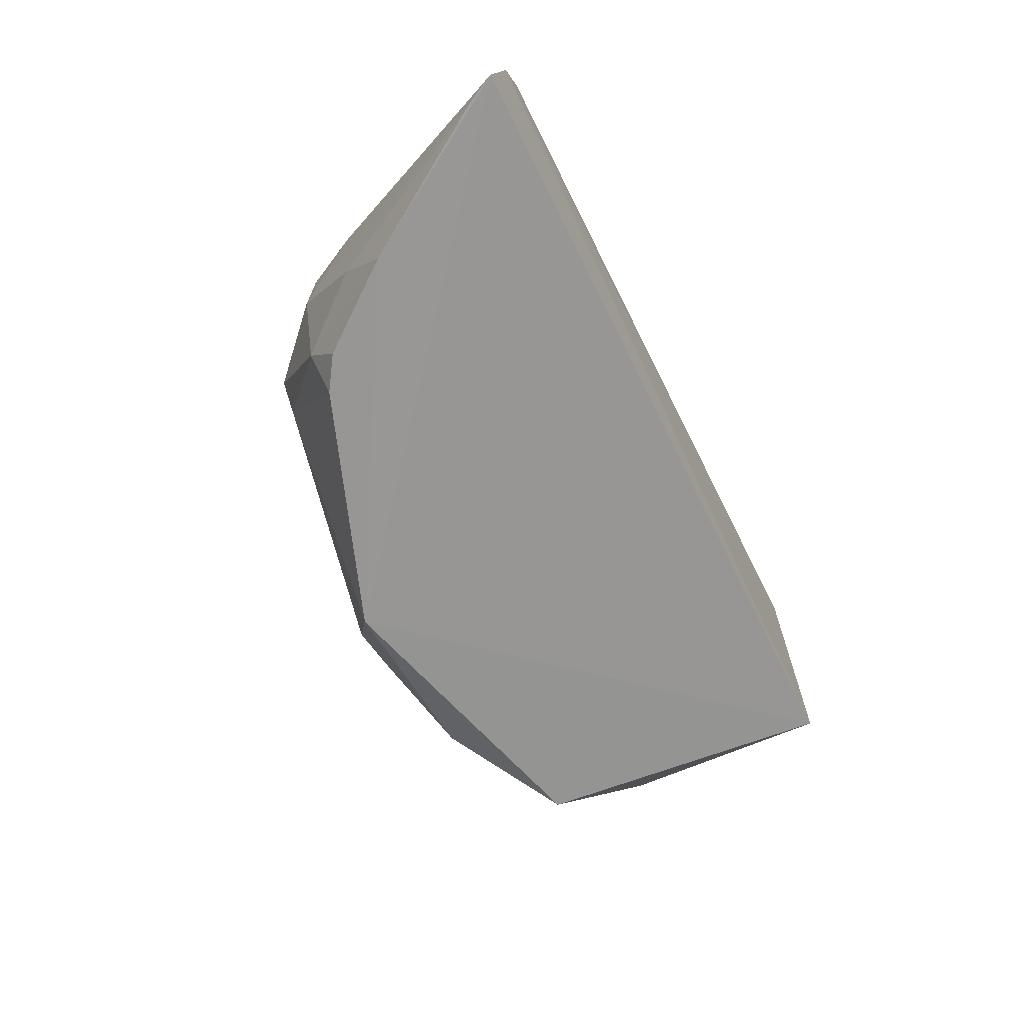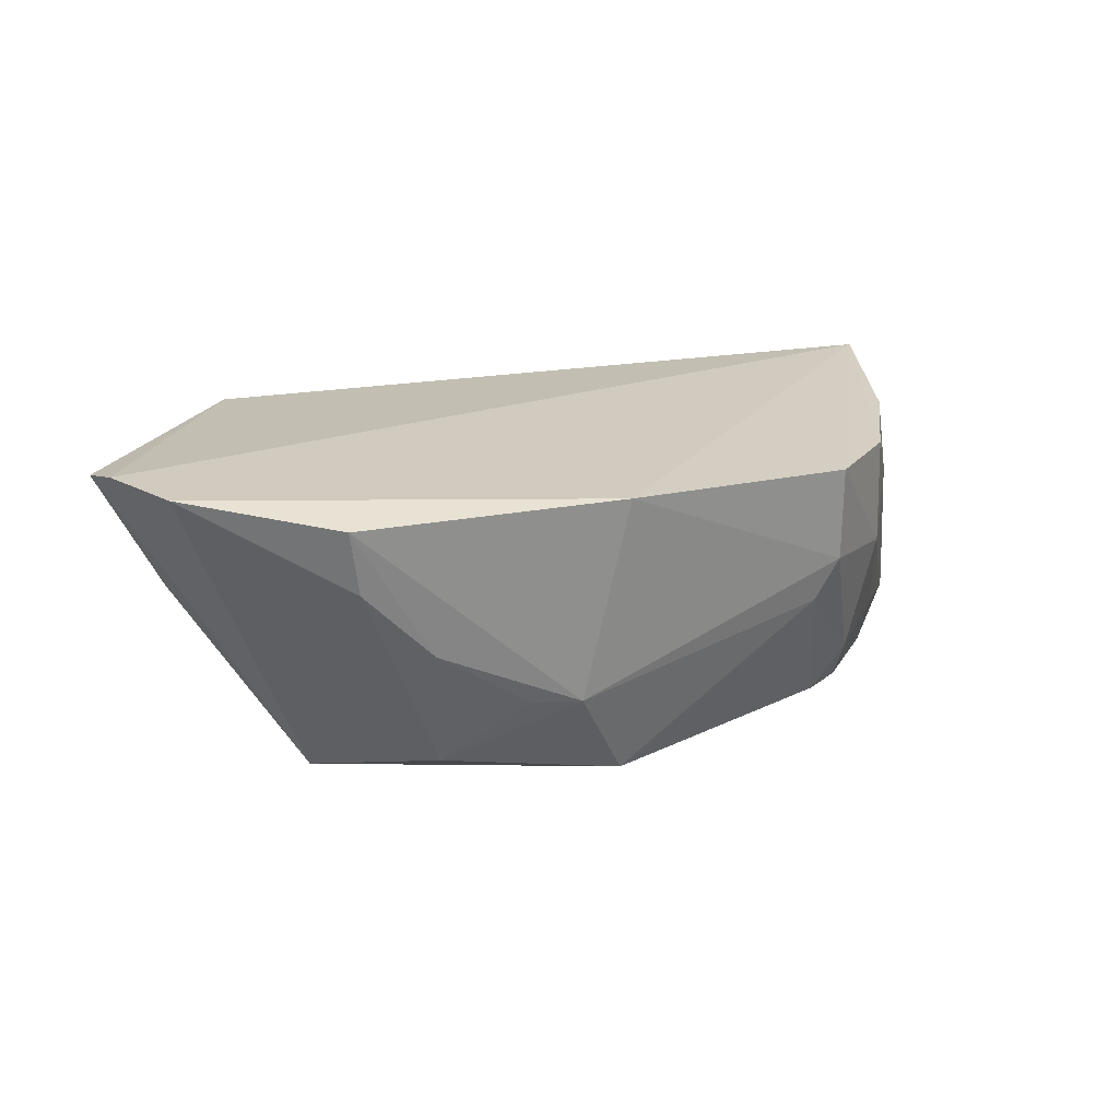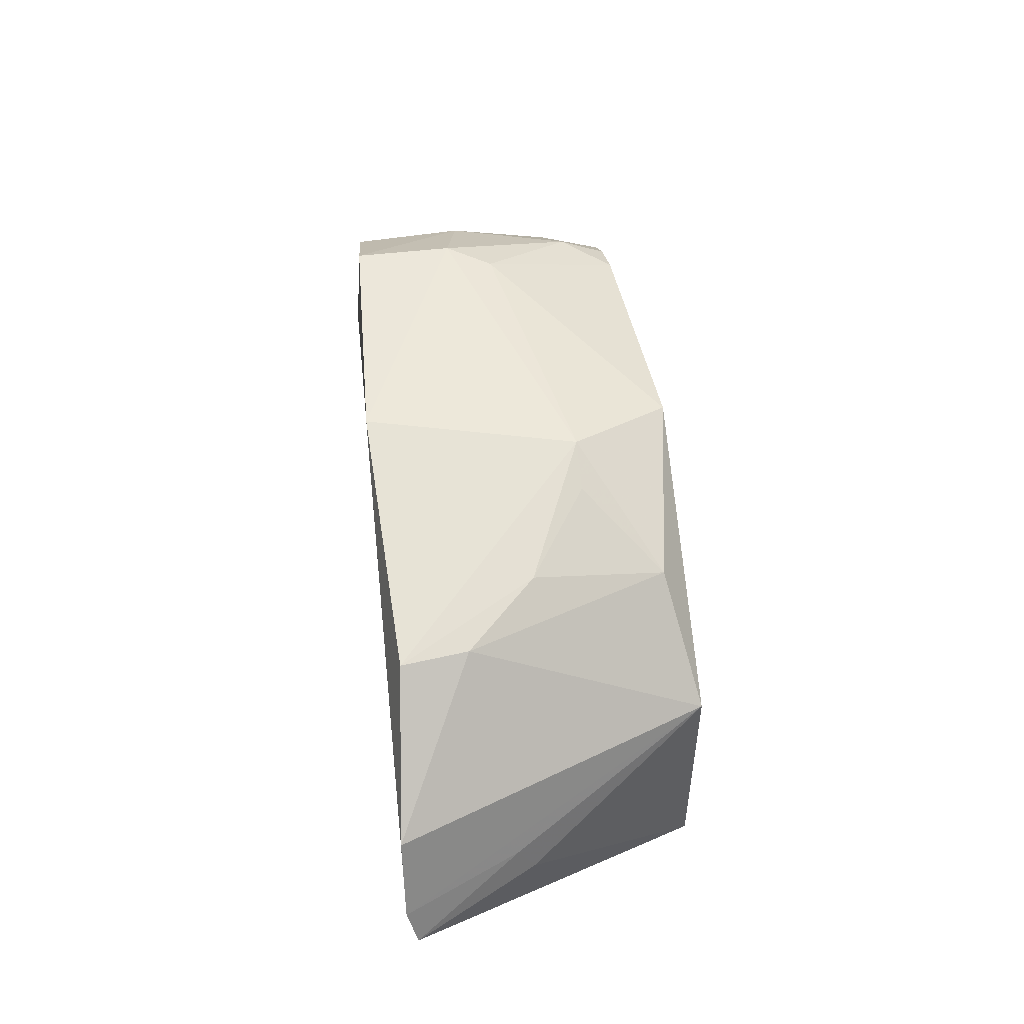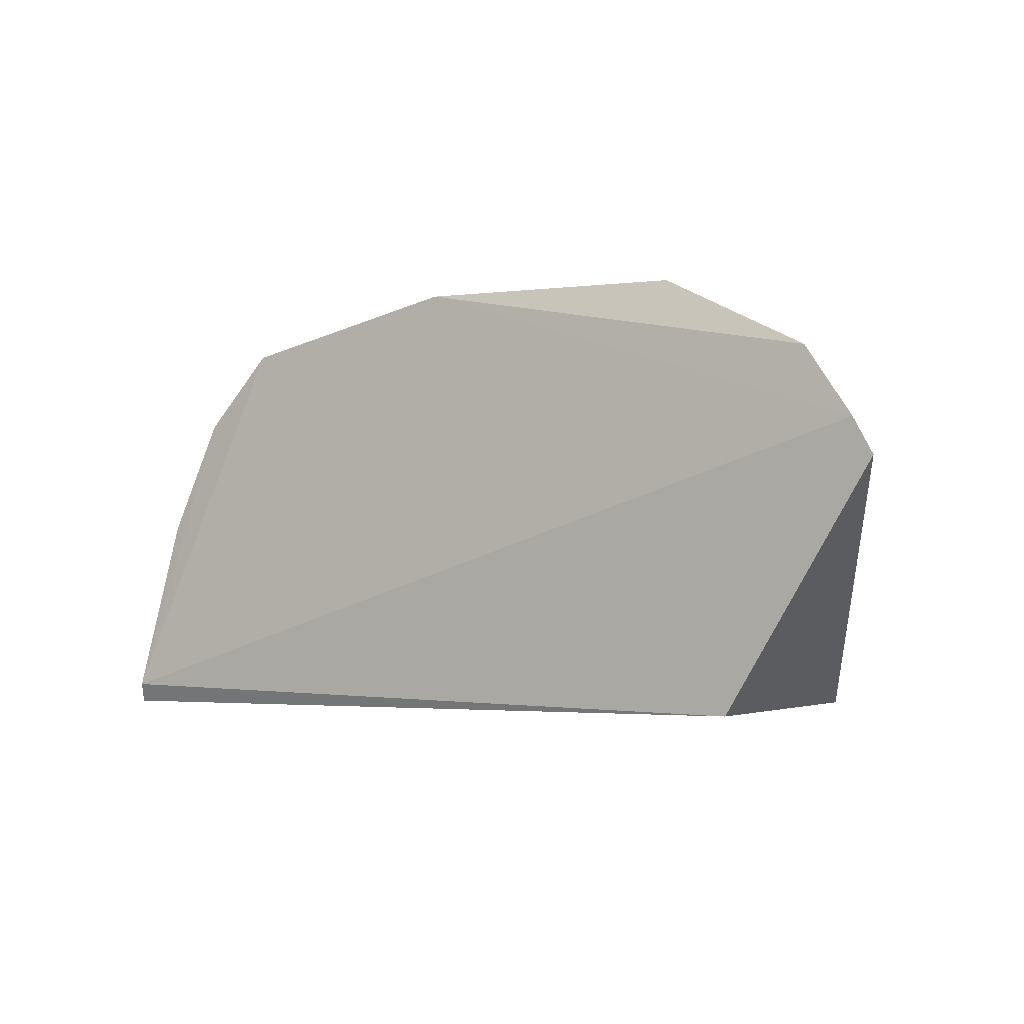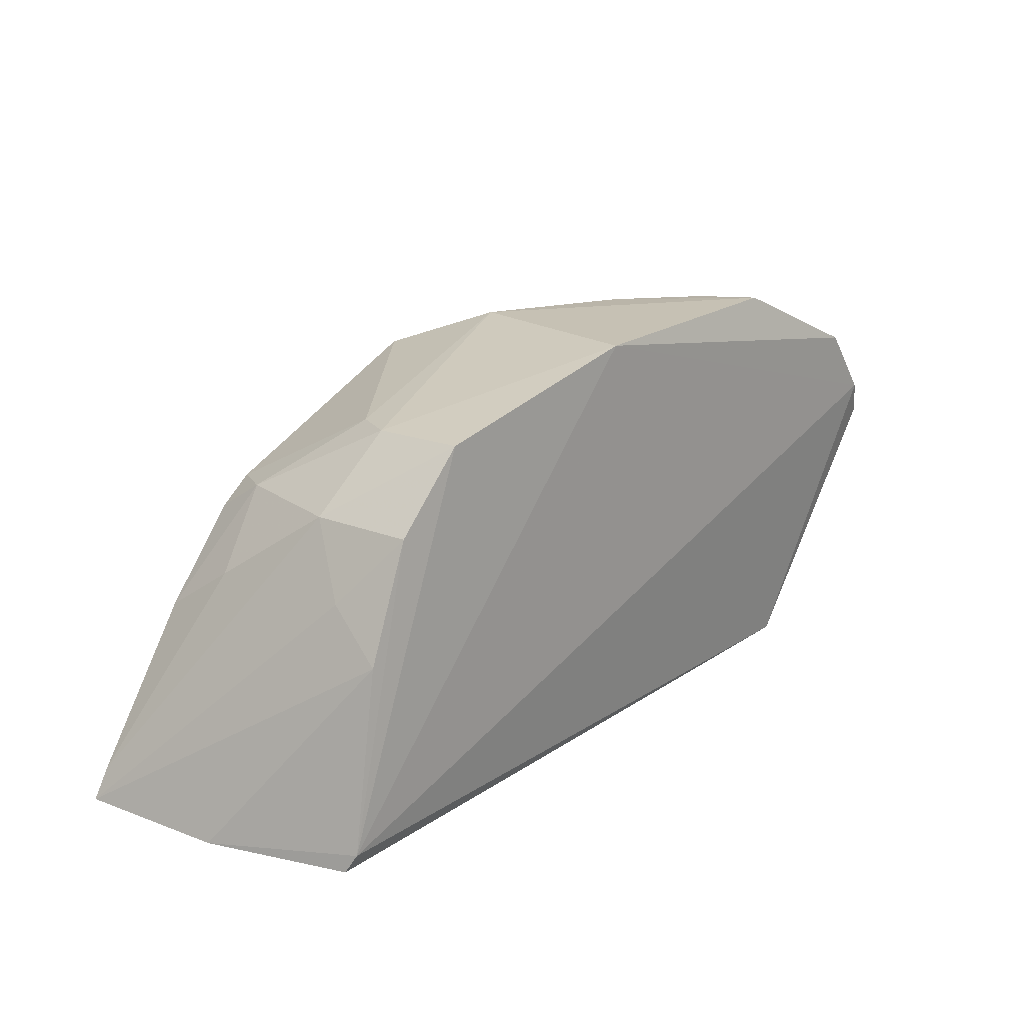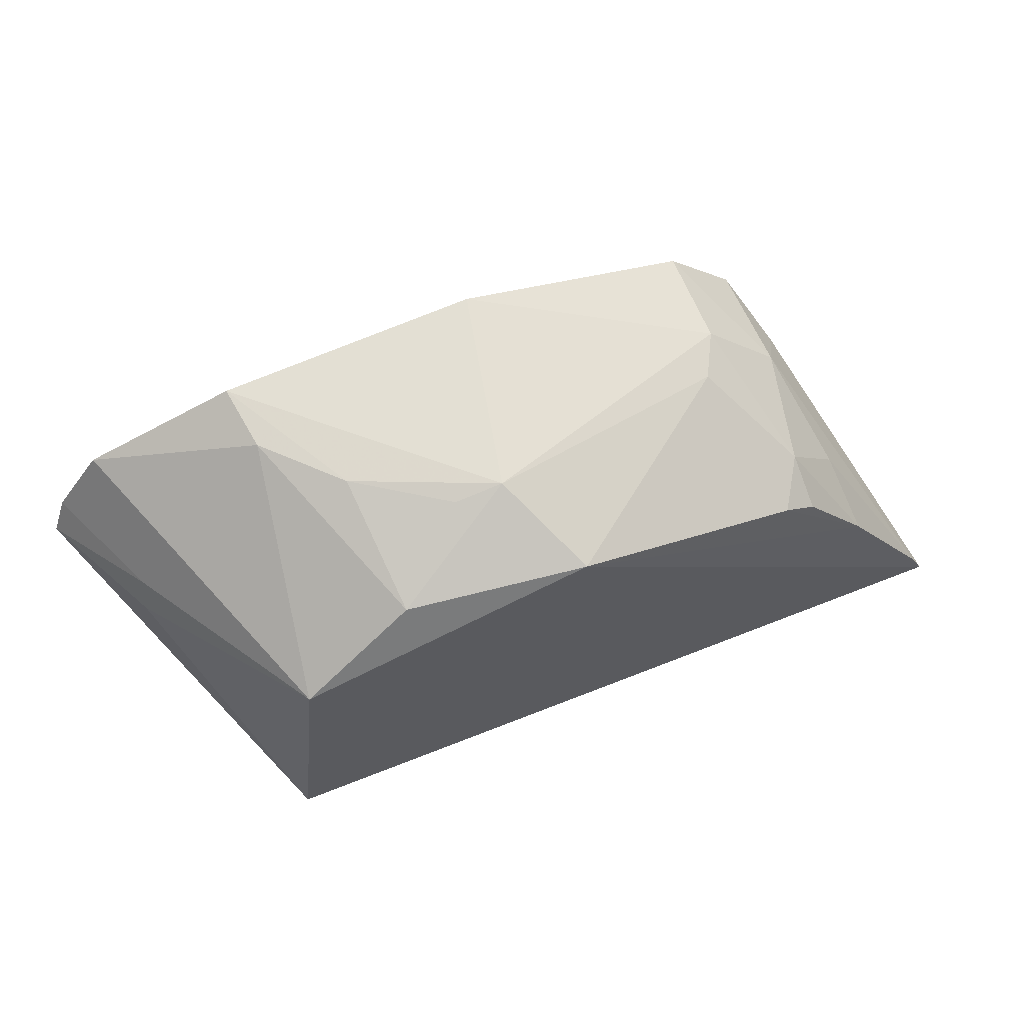
<metadata>
{"format":"obj","ext":"obj","renderer":"f3d","projection":"perspective","resolution":1024,"background":"white","views":[{"elev":-67.8,"azim":116.9,"up":"+Y"},{"elev":22.1,"azim":-15.6,"up":"+Y"},{"elev":63.2,"azim":-97.2,"up":"+Z"},{"elev":-2.7,"azim":-149.8,"up":"+Z"},{"elev":21.2,"azim":130.4,"up":"+Z"},{"elev":64.3,"azim":-22.1,"up":"+Z"}]}
</metadata>
<code>
v 0.3886 -0.004304 0.05079
v 0.4285 -0.007949 -0.01501
v 0.3893 0.09792 0.05648
v 0.1147 0.1049 0.1126
v 0.1469 -0.007576 -0.01253
v 0.3472 0.06326 0.122
v 0.3732 0.05791 0.09607
v 0.2657 -0.008264 0.1229
v 0.1469 0.09848 -0.01253
v 0.2632 0.1011 0.141
v 0.3848 0.02005 0.06822
v 0.3854 0.07705 0.07255
v 0.3519 -0.002834 0.09128
v 0.1584 -0.007051 0.09307
v 0.4059 0.09847 -0.01386
v 0.4205 0.04465 -0.01667
v 0.0916 0.103 0.07486
v 0.3466 0.09741 0.1238
v 0.2475 0.02709 0.1374
v 0.4231 -0.006964 -0.004189
v 0.3387 0.04738 0.1205
v 0.3633 0.01534 0.09479
v 0.4039 0.1022 -0.00691
v 0.09763 0.106 0.08756
v 0.1138 0.05917 0.07253
v 0.3717 0.09653 0.09722
v 0.1685 0.09836 0.1396
v 0.2006 0.00169 0.1195
v 0.3643 -0.001853 0.08309
v 0.116 0.06457 0.0837
v 0.1719 0.07462 0.1369
v 0.1968 0.04929 0.1362
v 0.2298 0.02759 0.1347
f 8 5 2
f 8 2 1
f 12 2 3
f 13 8 1
f 14 5 8
f 16 2 5
f 16 5 9
f 16 9 15
f 16 3 2
f 17 9 5
f 18 10 6
f 18 6 7
f 19 6 10
f 20 11 1
f 20 1 2
f 20 7 11
f 20 12 7
f 20 2 12
f 21 8 13
f 21 19 8
f 21 6 19
f 22 1 11
f 22 11 7
f 22 7 6
f 22 21 13
f 22 6 21
f 23 16 15
f 23 3 16
f 23 10 18
f 23 15 9
f 24 14 4
f 24 4 10
f 24 10 23
f 24 23 9
f 24 9 17
f 25 17 5
f 25 5 14
f 26 12 3
f 26 23 18
f 26 3 23
f 26 18 7
f 26 7 12
f 27 19 10
f 27 10 4
f 28 14 8
f 28 8 19
f 29 22 13
f 29 13 1
f 29 1 22
f 30 24 17
f 30 14 24
f 30 25 14
f 30 17 25
f 31 27 4
f 31 4 14
f 31 14 28
f 32 31 28
f 32 19 27
f 32 27 31
f 33 32 28
f 33 28 19
f 33 19 32

</code>
